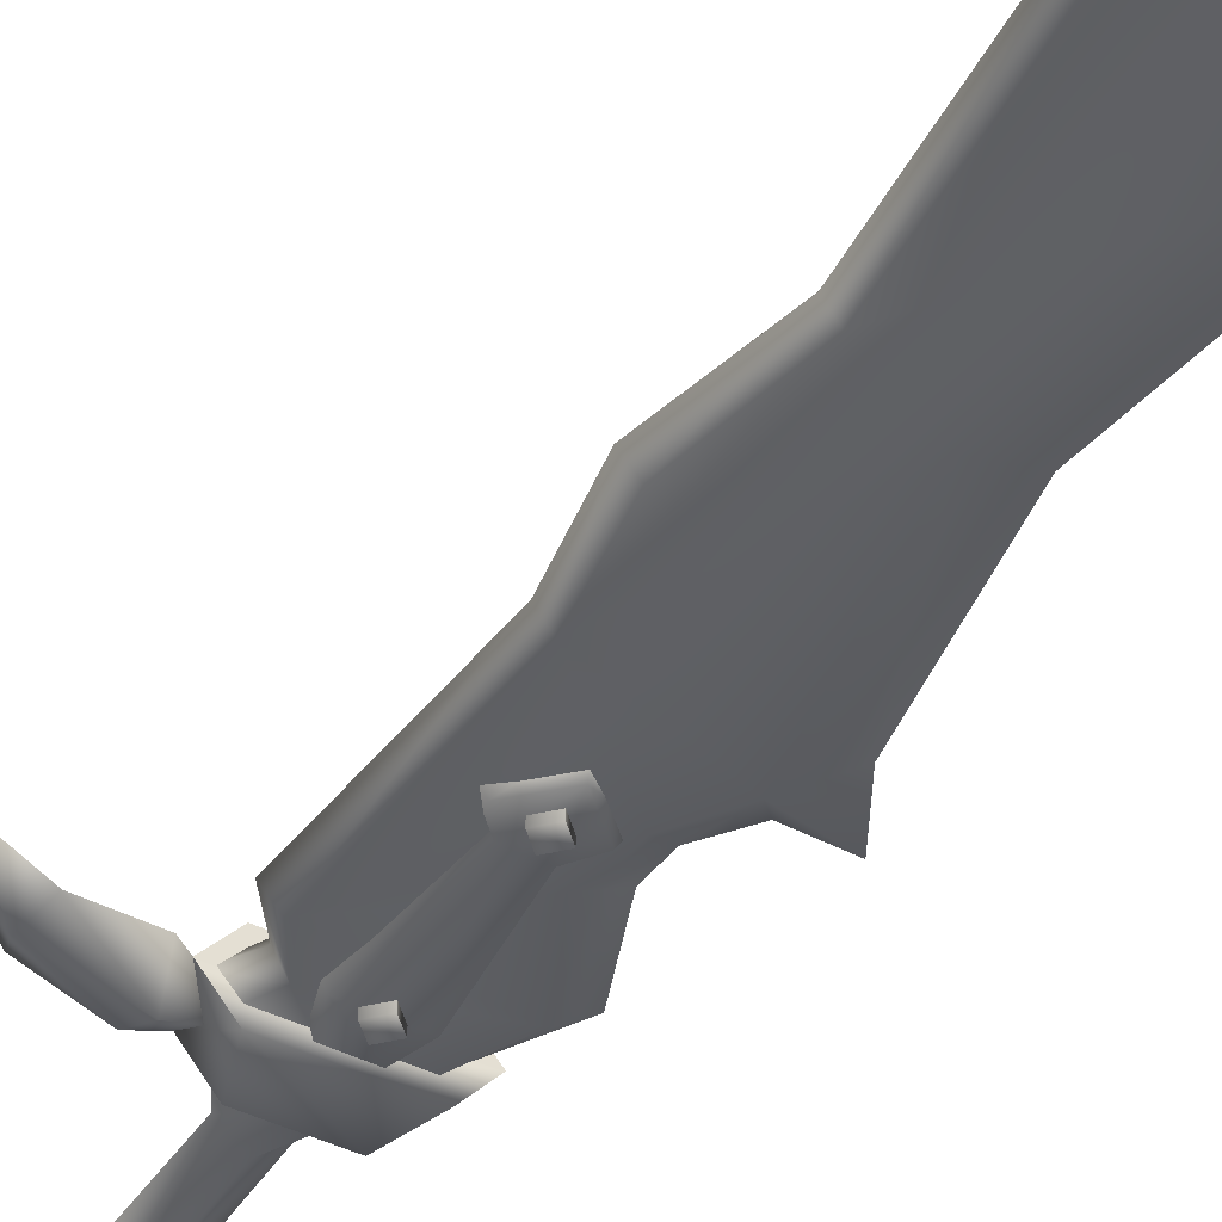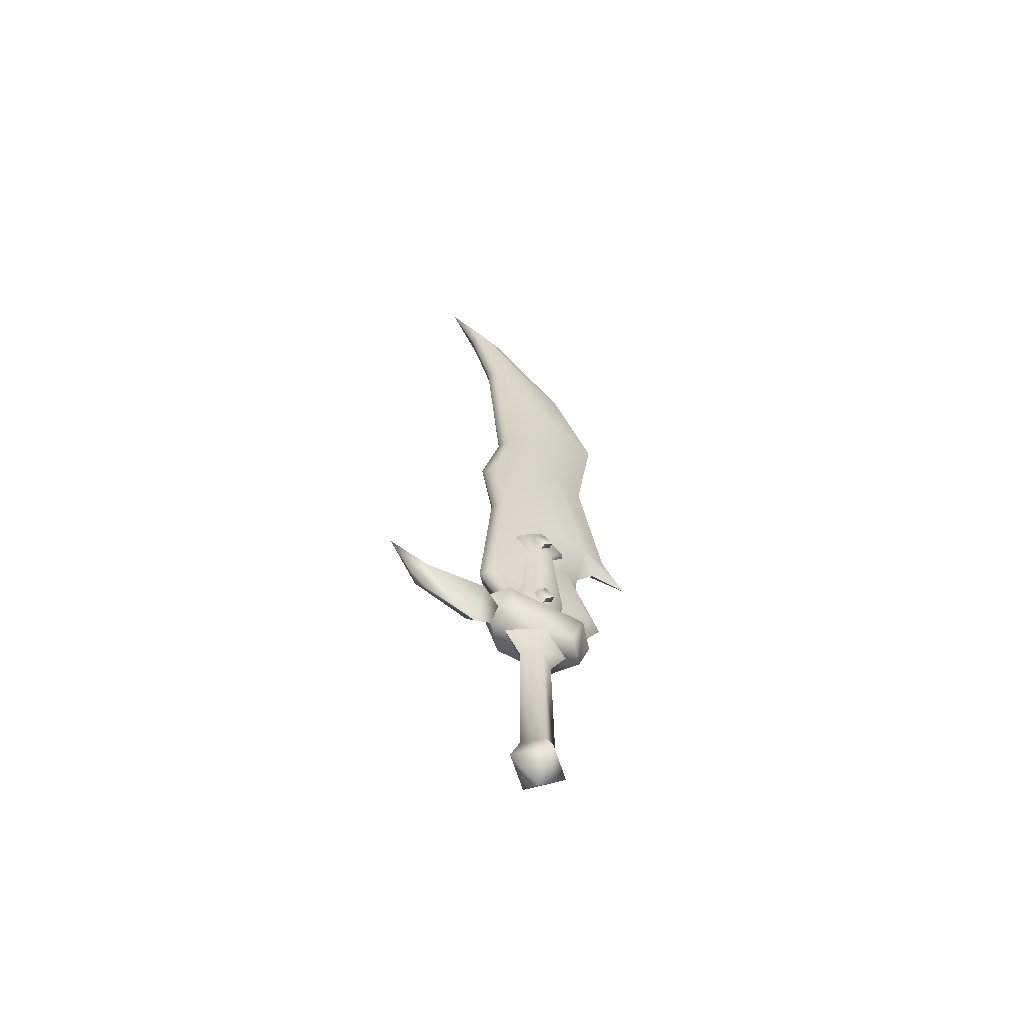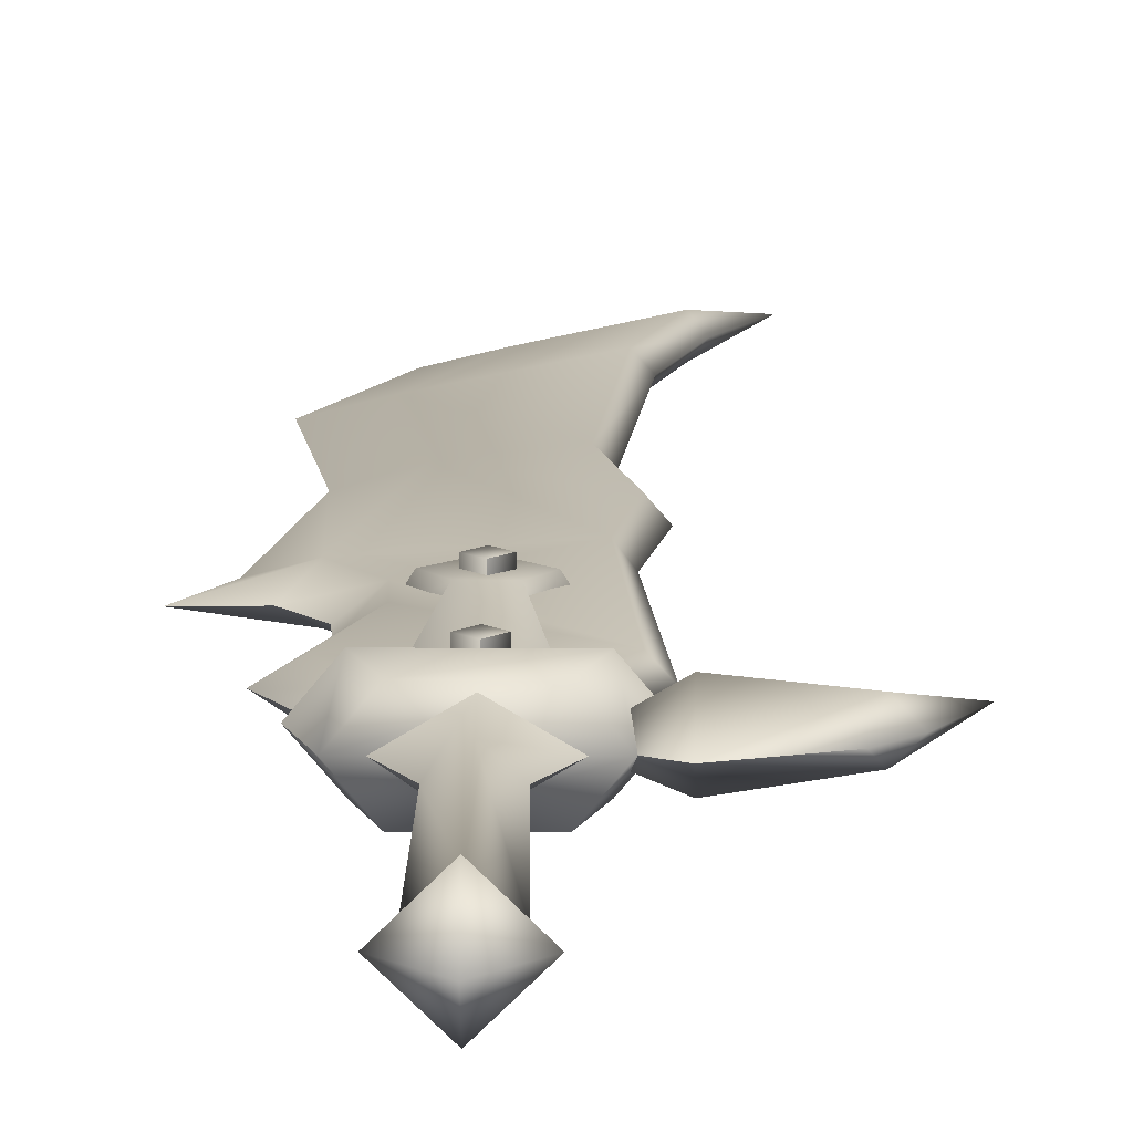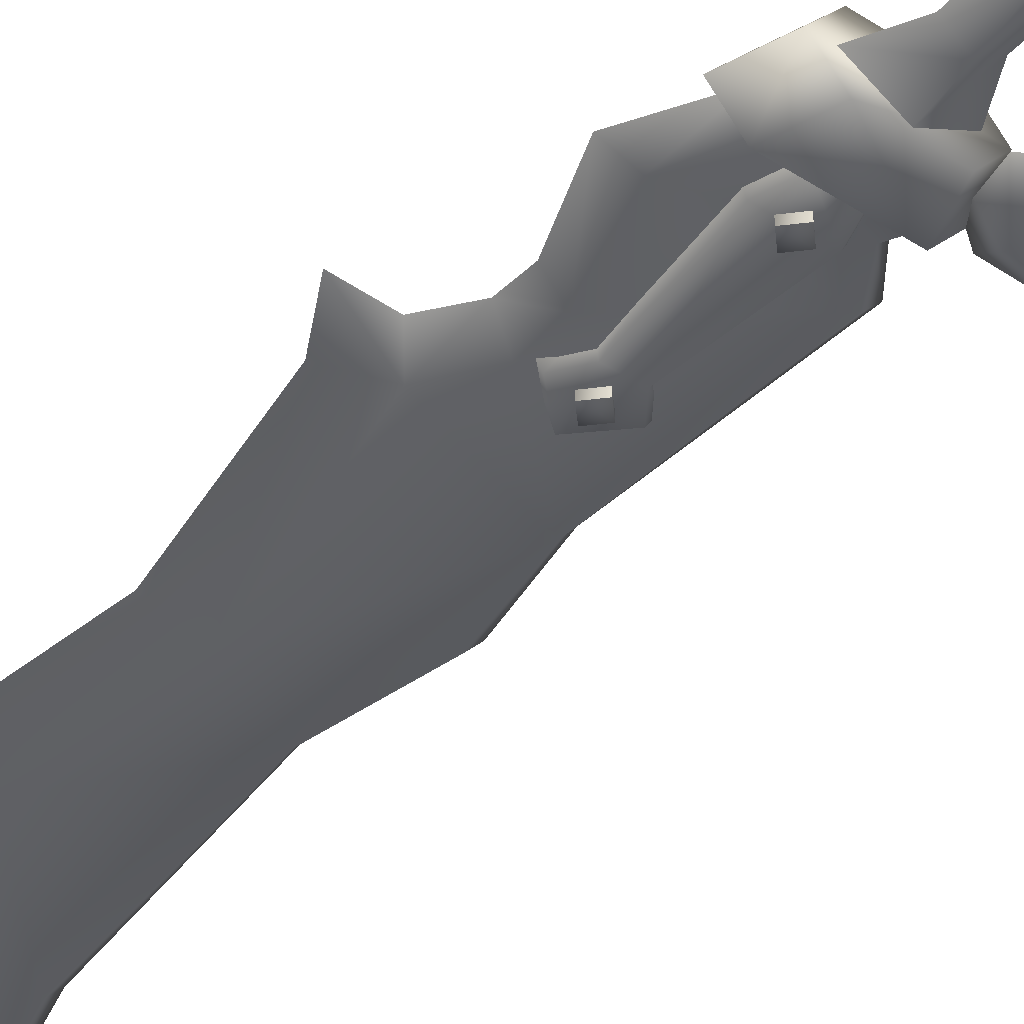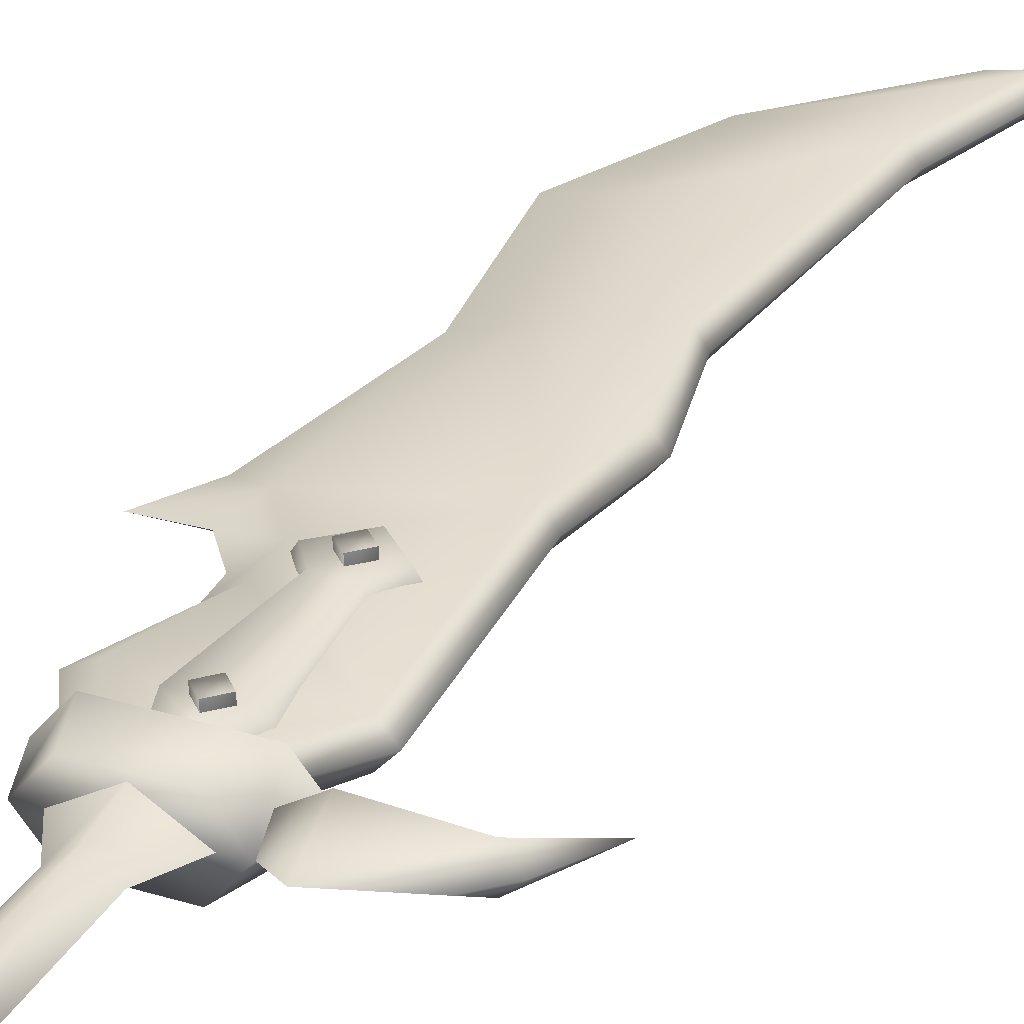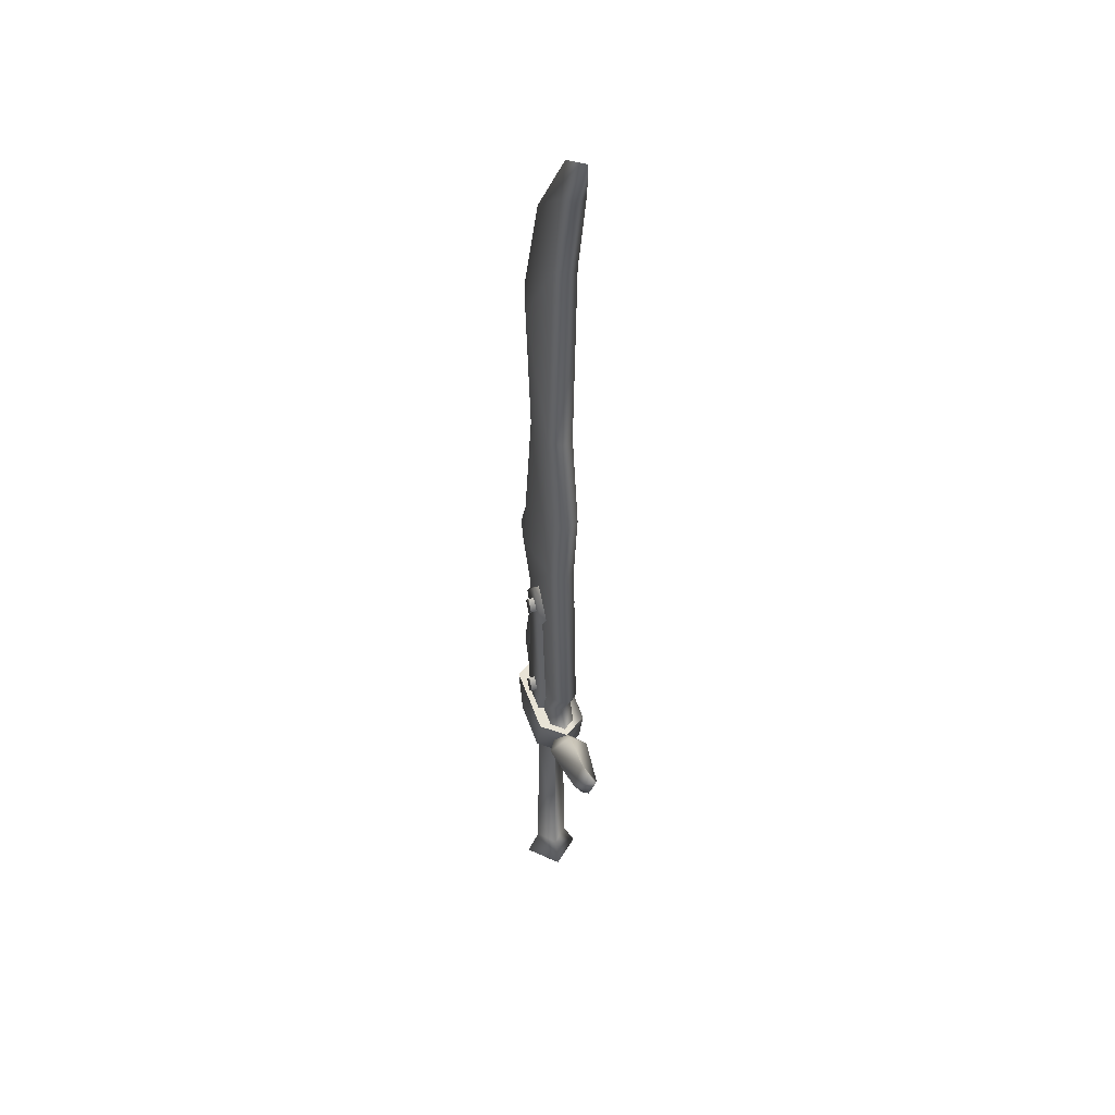
<metadata>
{"format":"obj","ext":"obj","renderer":"f3d","projection":"perspective","resolution":1024,"background":"white","views":[{"elev":-43.2,"azim":-30.4,"up":"+Y"},{"elev":-63.4,"azim":-28.5,"up":"+Z"},{"elev":12.7,"azim":-179.7,"up":"+Y"},{"elev":-42.3,"azim":142.1,"up":"+Y"},{"elev":29.1,"azim":-155.3,"up":"+Y"},{"elev":41.4,"azim":-106.7,"up":"+Z"}]}
</metadata>
<code>
g mesh00
v 5.375 0 16.54
v -3.169 2.668 16.54
v 3.152 2.668 16.54
v -6.873 0 20.96
v 4.62 2.697 20.96
v -4.622 2.661 20.96
v -0.008306 -1.752 -3.867
v -1.845 0 12.85
v -2.014 0 -3.867
v -0.008306 3.023 -6.614
v 3.069 0 -6.614
v -0.008306 0 -9.623
v -0.008306 1.552 12.85
v -1.845 0 12.85
v 5.641 0 33.01
v 3.599 1.386 33.5
v 3.692 1.386 37.17
v -1.521 -1.98 20.83
v -3.525 0 23.69
v -2.095 0 20.83
v 2.817 1.266 59.67
v -3.835 1.386 62.88
v 4.674 1.266 74.03
v -4.868 1.386 20.51
v -3.654 1.386 22.88
v 3.57 1.386 20.14
v 3.599 -1.386 33.5
v 8.347 0 25.99
v 5.641 0 33.01
v 8.056 0 38.88
v 6.351 -1.386 41.03
v 5.803 0 35.85
v -5.394 0 16.54
v 3.152 -2.668 16.54
v -3.169 -2.668 16.54
v 1.071 2.627 36.39
v 0.006644 2.627 35.27
v 0.006644 2.641 37.5
v -1.057 2.641 36.39
v -0.02409 -2.641 35.31
v 1.04 -2.641 36.42
v -0.02409 -2.627 37.53
v -0.02409 -2.641 35.31
v 1.04 -2.641 36.42
v -1.088 -2.627 36.42
v -0.02409 -2.627 37.53
v 0.006644 2.627 35.27
v -1.057 2.641 36.39
v 0.006644 2.641 37.5
v 1.071 2.627 23.62
v 0.006644 2.627 22.51
v 0.006644 2.641 24.73
v -1.057 2.641 23.62
v -0.02409 -2.641 22.54
v 1.04 -2.641 23.65
v -0.02409 -2.627 24.77
v -0.02409 -2.641 22.54
v 1.04 -2.641 23.65
v -1.088 -2.627 23.65
v -0.02409 -2.627 24.77
v 0.006644 2.627 22.51
v -1.057 2.641 23.62
v 0.006644 2.641 24.73
v 6.864 0.01479 20.96
v -4.622 -2.661 20.96
v 4.597 -2.668 20.96
v -0.008306 -1.552 12.85
v 1.997 0 -3.867
v 1.828 0 12.85
v 2.675 2.014 36.42
v 1.297 2.014 34.5
v -0.002492 1.997 39.05
v -1.309 1.98 34.5
v -2.681 1.98 36.42
v 1.51 2.014 20.83
v -1.521 1.98 20.83
v 2.416 2.014 23.69
v -2.423 1.98 23.69
v -4.622 2.661 20.96
v -5.394 0 16.54
v -6.873 0 20.96
v -8.076 0 21.84
v -7.419 2.236 19.41
v -12.95 0 21.94
v -14.04 1.375 20.08
v -17.98 0 24.21
v -2.681 -1.98 36.42
v -1.309 -1.98 34.5
v -0.002492 -1.997 39.05
v 1.297 -2.014 34.5
v 2.675 -2.014 36.42
v -4.622 -2.661 20.96
v -6.873 0 20.96
v 3.749 0 16.54
v 1.828 0 12.85
v -0.008306 2.225 16.54
v -0.008306 1.552 12.85
v -3.767 0 16.54
v -1.845 0 12.85
v 1.997 0 -3.867
v -0.008306 1.752 -3.867
v -3.086 0 -6.614
v -2.014 0 -3.867
v -0.008306 -3.023 -6.614
v -0.008306 -1.752 -3.867
v -0.008306 1.752 -3.867
v 1.828 0 12.85
v -3.767 0 16.54
v -1.845 0 12.85
v -0.008306 -2.225 16.54
v -0.008306 -1.552 12.85
v 3.749 0 16.54
v 1.828 0 12.85
v -2.958 0 18.06
v -7.419 -2.236 19.41
v -7.316 0 15.56
v -14.04 -1.375 20.08
v -13.21 0 17.58
v -15.4 0 19.79
v 8.347 0 25.99
v 6.958 0 59.67
v 9.124 0 74.9
v 4.674 -1.266 74.03
v -0.1196 -1.266 85.51
v -5.536 -1.266 85.24
v -8.264 -1.266 95.04
v -5.635 0 44.68
v -6.979 0 26.21
v -5.71 -1.386 26.21
v -3.654 -1.386 22.88
v 3.57 -1.386 20.14
v 6.1 -1.386 25.62
v 5.022 0 20.12
v 12.25 0 38.74
v 9.645 0 43.53
v 2.817 -1.266 59.67
v 6.958 0 59.67
v 9.645 0 43.53
v 6.351 1.386 41.03
v 4.081 0 86.96
v -5.427 0 97.42
v -12.55 0 100.9
v -4.577 -1.386 44.68
v -5.876 -1.386 53.05
v -7.076 0 53.05
v -4.812 0 62.88
v -3.835 1.386 62.88
v -6.699 0 85.24
v -9.377 0 94.83
v -5.536 1.266 85.24
v -8.264 1.266 95.04
v -0.1196 1.266 85.51
v -2.423 -1.98 23.69
v 1.51 -2.014 20.83
v 2.416 -2.014 23.69
v 2.083 0 20.83
v 3.045 0 23.69
v -1.774 0 34.38
v -3.943 0 36.42
v -0.001661 0 39.6
v 3.938 0 36.42
v 1.761 0 34.38
v -3.169 -2.668 16.54
v 3.152 -2.668 16.54
v 4.597 -2.668 20.96
v 5.375 0 16.54
v 6.864 0.01479 20.96
v 6.864 0.01479 20.96
v 4.62 2.697 20.96
v 3.152 2.668 16.54
v -3.169 2.668 16.54
v 12.25 0 38.74
v 8.056 0 38.88
v 5.803 0 35.85
v 3.692 -1.386 37.17
v -5.876 1.386 53.05
v -4.577 1.386 44.68
v -5.71 1.386 26.21
v -3.835 -1.386 62.88
v -4.624 0 23.04
v -6.11 0 20.54
v -4.868 -1.386 20.51
v -7.316 0 15.56
v -12.95 0 21.94
v 4.081 0 86.96
v 9.124 0 74.9
v 6.1 1.386 25.62
v -5.427 0 97.42
v -5.71 -1.386 26.21
v 8.347 0 25.99
v 5.022 0 20.12
f 1 2 3
f 4 5 6
f 7 8 9
f 10 11 12
f 13 9 14
f 15 16 17
f 18 19 20
f 21 22 23
f 24 25 26
f 27 28 29
f 30 31 32
f 2 1 33
f 33 1 34
f 33 34 35
f 36 37 38
f 38 37 39
f 40 37 41
f 41 37 36
f 41 36 42
f 42 36 38
f 43 44 45
f 45 44 46
f 47 43 48
f 48 43 45
f 48 45 49
f 49 45 46
f 50 51 52
f 52 51 53
f 54 51 55
f 55 51 50
f 55 50 56
f 56 50 52
f 57 58 59
f 59 58 60
f 61 57 62
f 62 57 59
f 62 59 63
f 63 59 60
f 5 4 64
f 64 4 65
f 64 65 66
f 8 7 67
f 67 7 68
f 67 68 69
f 70 71 72
f 72 71 73
f 72 73 74
f 75 76 77
f 77 76 78
f 79 80 81
f 82 83 84
f 84 83 85
f 84 85 86
f 87 88 89
f 89 88 90
f 89 90 91
f 80 92 93
f 94 95 96
f 96 95 97
f 96 97 98
f 98 97 99
f 11 10 100
f 101 102 103
f 103 102 104
f 103 104 105
f 9 13 106
f 106 13 107
f 106 107 68
f 108 109 110
f 110 109 111
f 110 111 112
f 112 111 113
f 114 115 116
f 116 115 117
f 116 117 118
f 118 117 119
f 16 15 120
f 121 122 123
f 123 122 124
f 123 124 125
f 125 124 126
f 127 128 129
f 130 131 132
f 132 131 133
f 132 133 28
f 30 134 31
f 31 134 135
f 31 135 136
f 137 138 139
f 122 140 124
f 124 140 141
f 124 141 126
f 126 141 142
f 143 144 145
f 145 144 146
f 145 146 147
f 148 149 150
f 150 149 151
f 150 151 152
f 19 18 153
f 153 18 154
f 153 154 155
f 155 154 156
f 155 156 157
f 158 88 159
f 159 88 87
f 159 87 160
f 160 87 89
f 160 89 161
f 161 89 91
f 161 91 162
f 162 91 90
f 100 105 11
f 11 105 104
f 11 104 12
f 12 104 102
f 12 102 10
f 10 102 101
f 10 101 100
f 80 163 92
f 92 163 164
f 92 164 165
f 165 164 166
f 165 166 167
f 168 166 169
f 169 166 170
f 169 170 79
f 79 170 171
f 79 171 80
f 138 172 139
f 139 172 173
f 139 173 17
f 17 173 174
f 17 174 15
f 27 175 129
f 129 175 143
f 129 143 127
f 127 143 145
f 127 145 176
f 176 145 147
f 22 21 176
f 176 21 177
f 176 177 127
f 127 177 178
f 127 178 128
f 135 121 136
f 136 121 123
f 136 123 179
f 179 123 125
f 179 125 148
f 148 125 126
f 148 126 149
f 149 126 142
f 149 142 151
f 25 24 180
f 180 24 181
f 180 181 130
f 130 181 182
f 130 182 131
f 183 118 85
f 85 118 119
f 85 119 86
f 86 119 117
f 86 117 184
f 184 117 115
f 184 115 82
f 82 115 114
f 82 114 83
f 83 114 183
f 83 183 85
f 76 20 78
f 78 20 19
f 78 19 158
f 158 19 153
f 158 153 88
f 88 153 155
f 88 155 90
f 90 155 157
f 90 157 162
f 162 157 71
f 162 71 161
f 161 71 70
f 161 70 160
f 160 70 72
f 160 72 159
f 159 72 74
f 159 74 158
f 158 74 73
f 158 73 78
f 78 73 71
f 78 71 77
f 77 71 157
f 77 157 75
f 75 157 156
f 185 186 23
f 23 186 137
f 23 137 21
f 21 137 139
f 21 139 177
f 177 139 17
f 177 17 178
f 178 17 16
f 178 16 187
f 187 16 120
f 142 188 151
f 151 188 185
f 151 185 152
f 152 185 23
f 152 23 150
f 150 23 22
f 150 22 148
f 148 22 146
f 148 146 179
f 179 146 144
f 179 144 136
f 136 144 143
f 136 143 31
f 31 143 175
f 31 175 32
f 32 175 27
f 32 27 29
f 28 27 132
f 132 27 189
f 132 189 130
f 130 189 128
f 130 128 180
f 180 128 178
f 180 178 25
f 25 178 187
f 25 187 26
f 26 187 190
f 26 190 191
g mesh01

</code>
